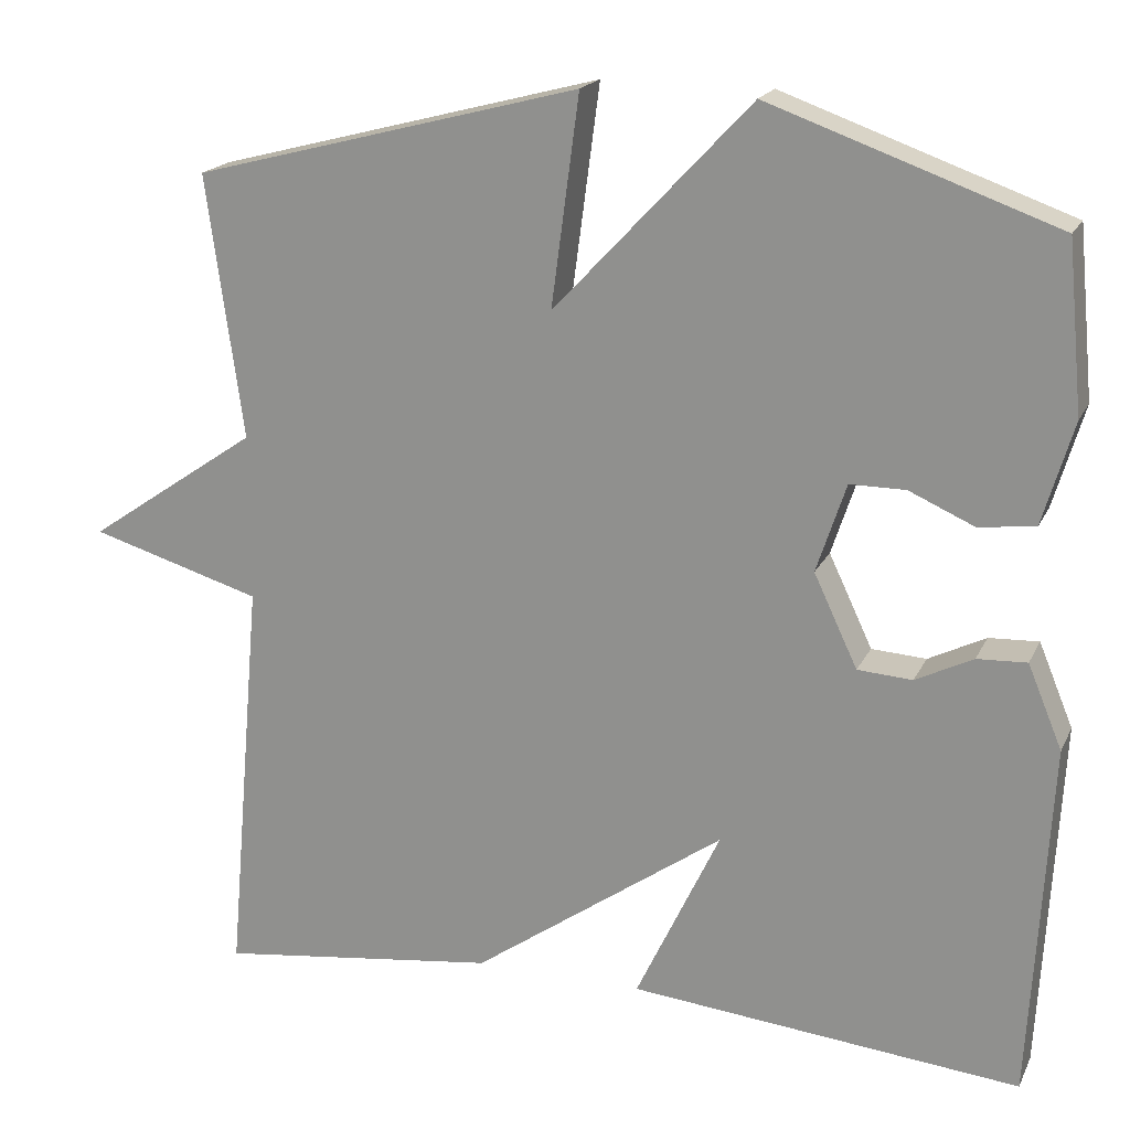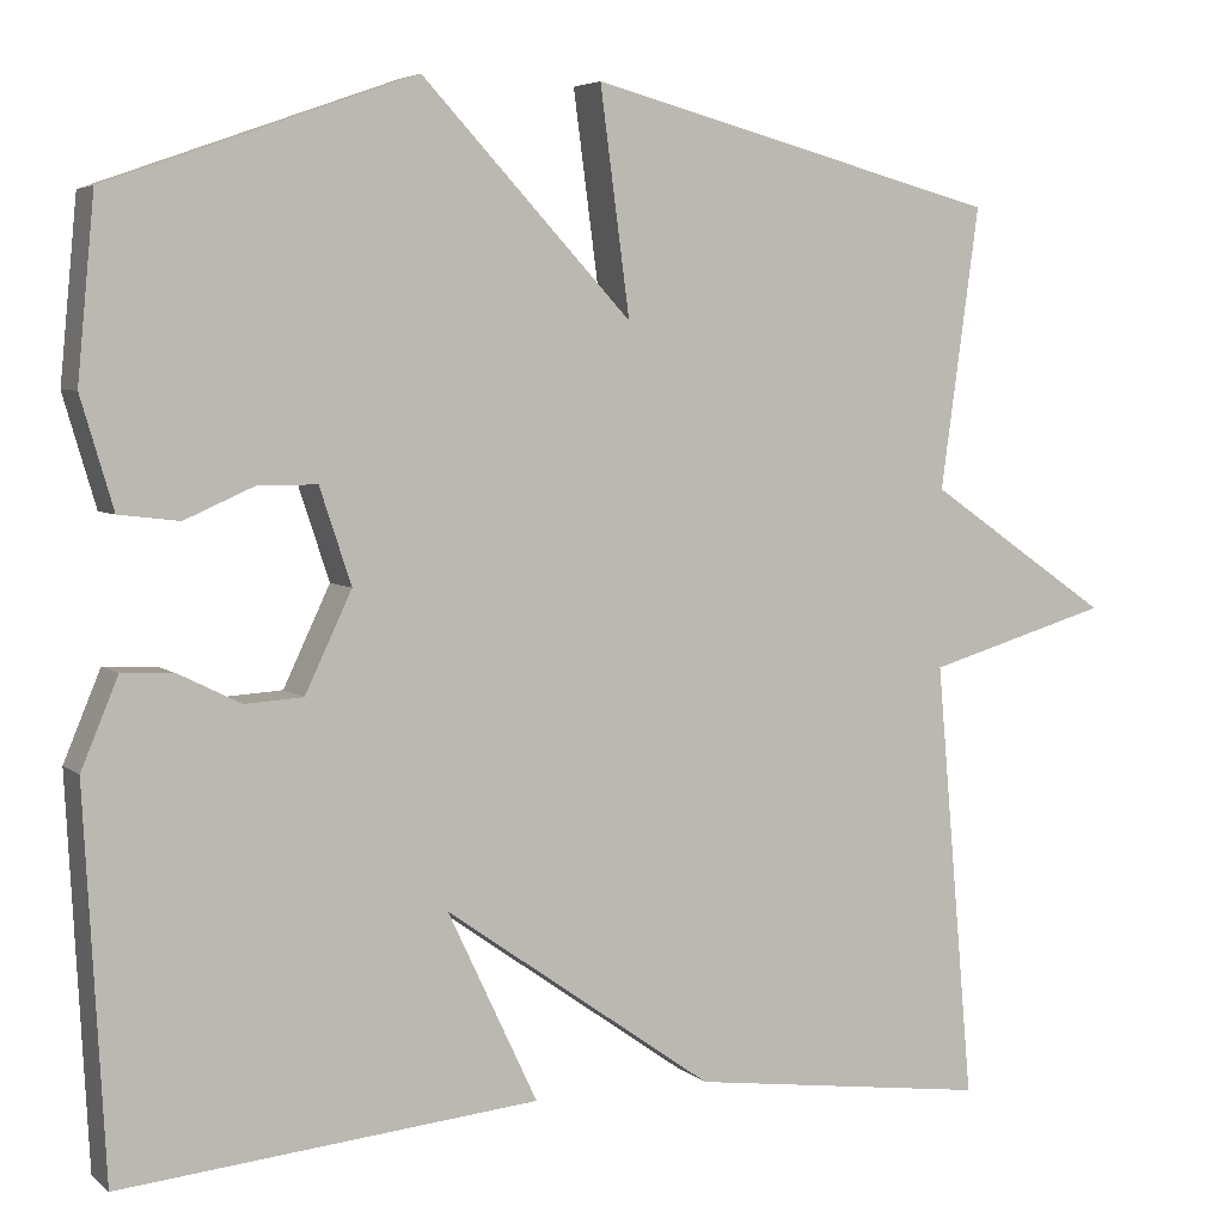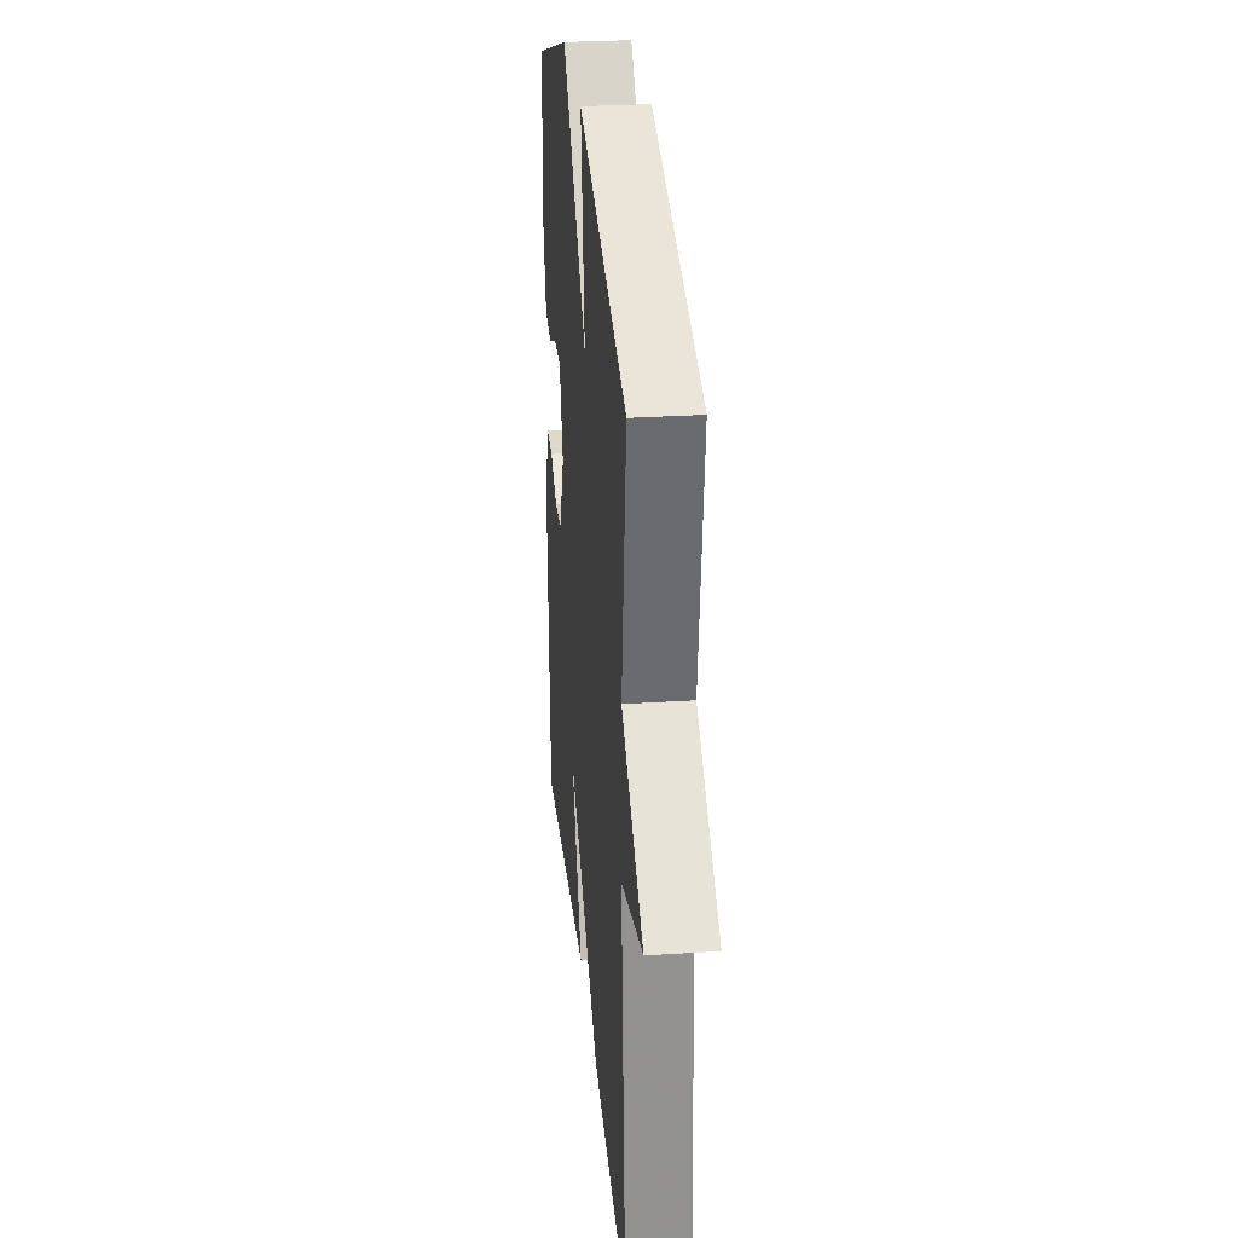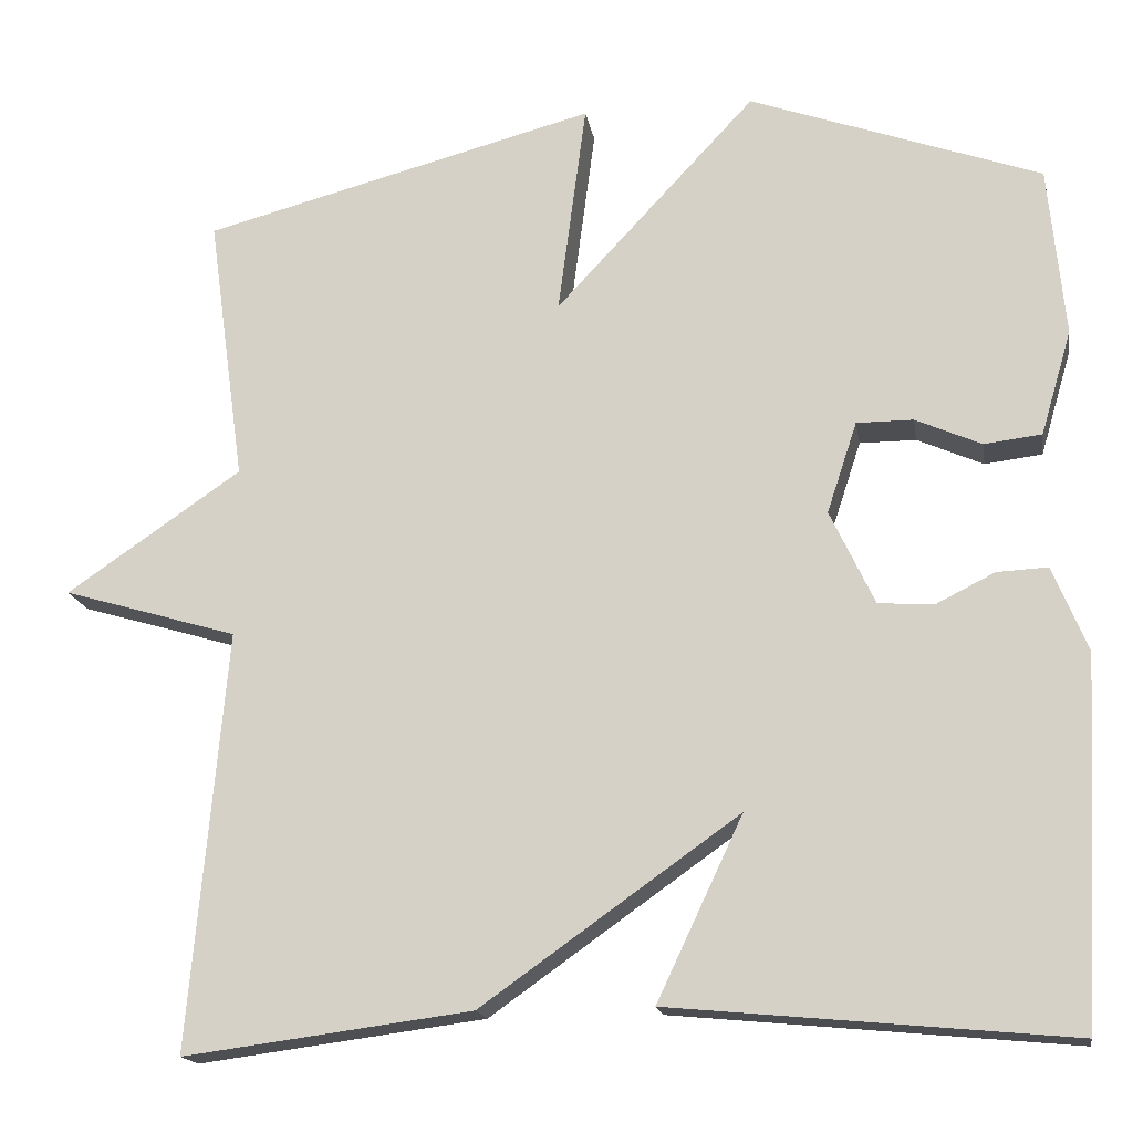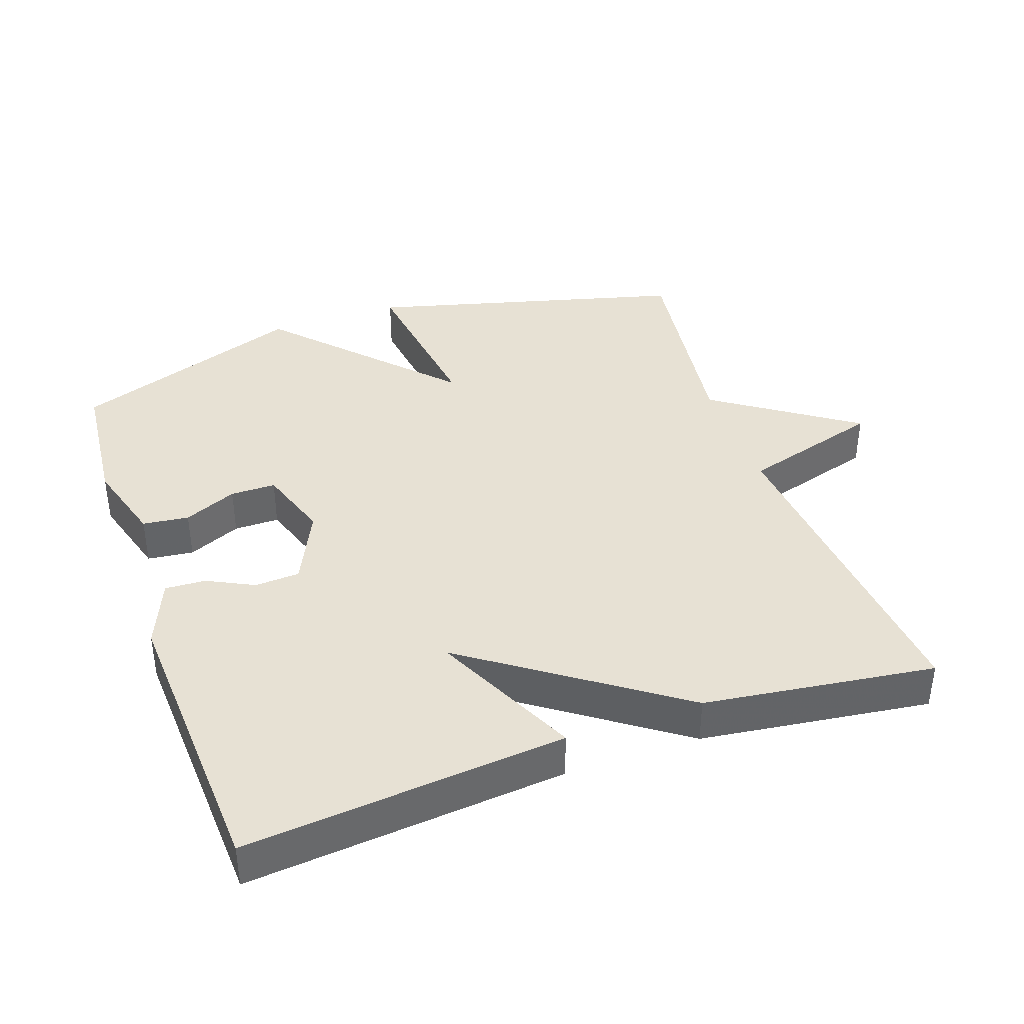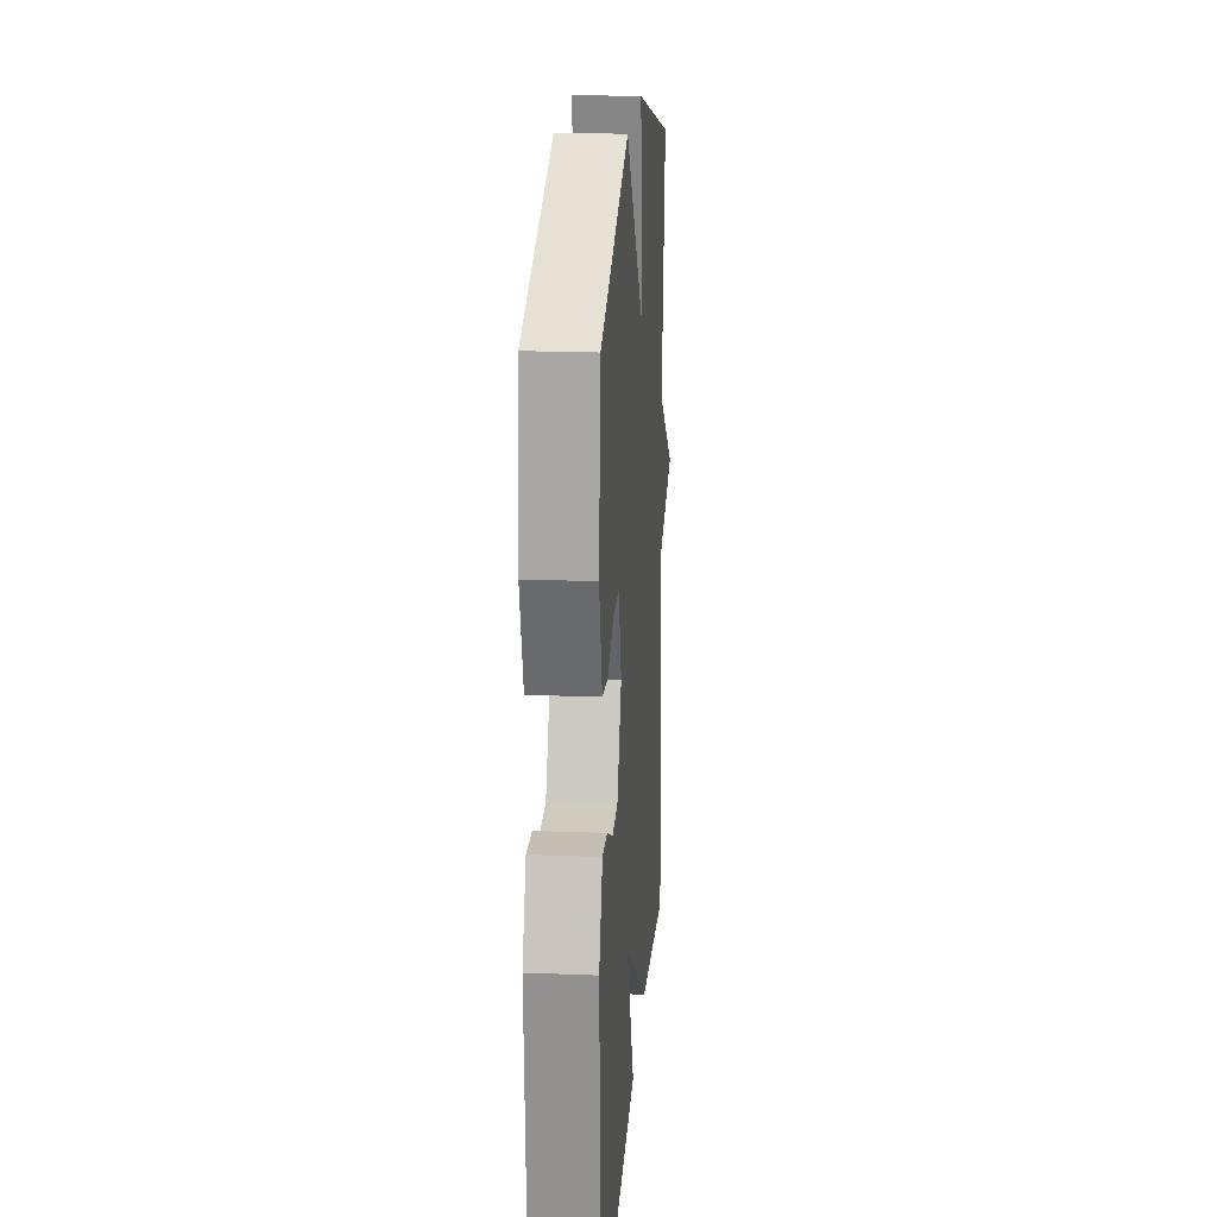
<metadata>
{"format":"obj","ext":"obj","renderer":"f3d","projection":"perspective","resolution":1024,"background":"white","views":[{"elev":19.0,"azim":19.5,"up":"+Z"},{"elev":4.9,"azim":155.7,"up":"+Z"},{"elev":29.1,"azim":-95.5,"up":"+Z"},{"elev":-16.9,"azim":9.4,"up":"+Z"},{"elev":39.4,"azim":160.7,"up":"+Y"},{"elev":20.1,"azim":94.2,"up":"+Z"}]}
</metadata>
<code>
v -0.5 0.07 0.5
v -0.04 0.07 0.621
v -0.073 0.07 0.372
v 0.16 0.07 0.621
v 0.5 0.07 0.5
v 0.519 0.07 0.301
v 0.483 0.07 0.179
v 0.416 0.07 0.171
v 0.339 0.07 0.205
v 0.273 0.07 0.205
v 0.238 0.07 0.099
v 0.29 0.07 -0.011
v 0.355 0.07 -0.015
v 0.423 0.07 0.019
v 0.482 0.07 0.022
v 0.523 0.07 -0.077
v 0.5 0.07 -0.5
v 0.035 0.07 -0.456
v 0.135 0.07 -0.244
v -0.165 0.07 -0.456
v -0.5 0.07 -0.5
v -0.457 0.07 -0.013
v -0.661 0.07 0.047
v -0.457 0.07 0.187
v -0.5 0 0.5
v -0.04 0 0.621
v -0.073 0 0.372
v 0.16 0 0.621
v 0.5 0 0.5
v 0.519 0 0.301
v 0.483 0 0.179
v 0.416 0 0.171
v 0.339 0 0.205
v 0.273 0 0.205
v 0.238 0 0.099
v 0.29 0 -0.011
v 0.355 0 -0.015
v 0.423 0 0.019
v 0.482 0 0.022
v 0.523 0 -0.077
v 0.5 0 -0.5
v 0.035 0 -0.456
v 0.135 0 -0.244
v -0.165 0 -0.456
v -0.5 0 -0.5
v -0.457 0 -0.013
v -0.661 0 0.047
v -0.457 0 0.187
f 22 23 24
f 19 20 21 22
f 19 22 24
f 17 18 19
f 16 17 19
f 15 16 19
f 14 15 19
f 13 14 19
f 12 13 19
f 19 24 1
f 12 19 1
f 11 12 1
f 7 8 9
f 6 7 9
f 5 6 9
f 4 5 9
f 3 4 9 10
f 1 2 3
f 1 3 10 11
f 48 47 46
f 46 45 44 43
f 48 46 43
f 43 42 41
f 43 41 40
f 43 40 39
f 43 39 38
f 43 38 37
f 43 37 36
f 25 48 43
f 25 43 36
f 25 36 35
f 33 32 31
f 33 31 30
f 33 30 29
f 33 29 28
f 34 33 28 27
f 27 26 25
f 35 34 27 25
f 1 25 26 2
f 2 26 27 3
f 3 27 28 4
f 4 28 29 5
f 5 29 30 6
f 6 30 31 7
f 7 31 32 8
f 8 32 33 9
f 9 33 34 10
f 10 34 35 11
f 11 35 36 12
f 12 36 37 13
f 13 37 38 14
f 14 38 39 15
f 15 39 40 16
f 16 40 41 17
f 17 41 42 18
f 18 42 43 19
f 19 43 44 20
f 20 44 45 21
f 21 45 46 22
f 22 46 47 23
f 23 47 48 24
f 24 48 25 1

</code>
